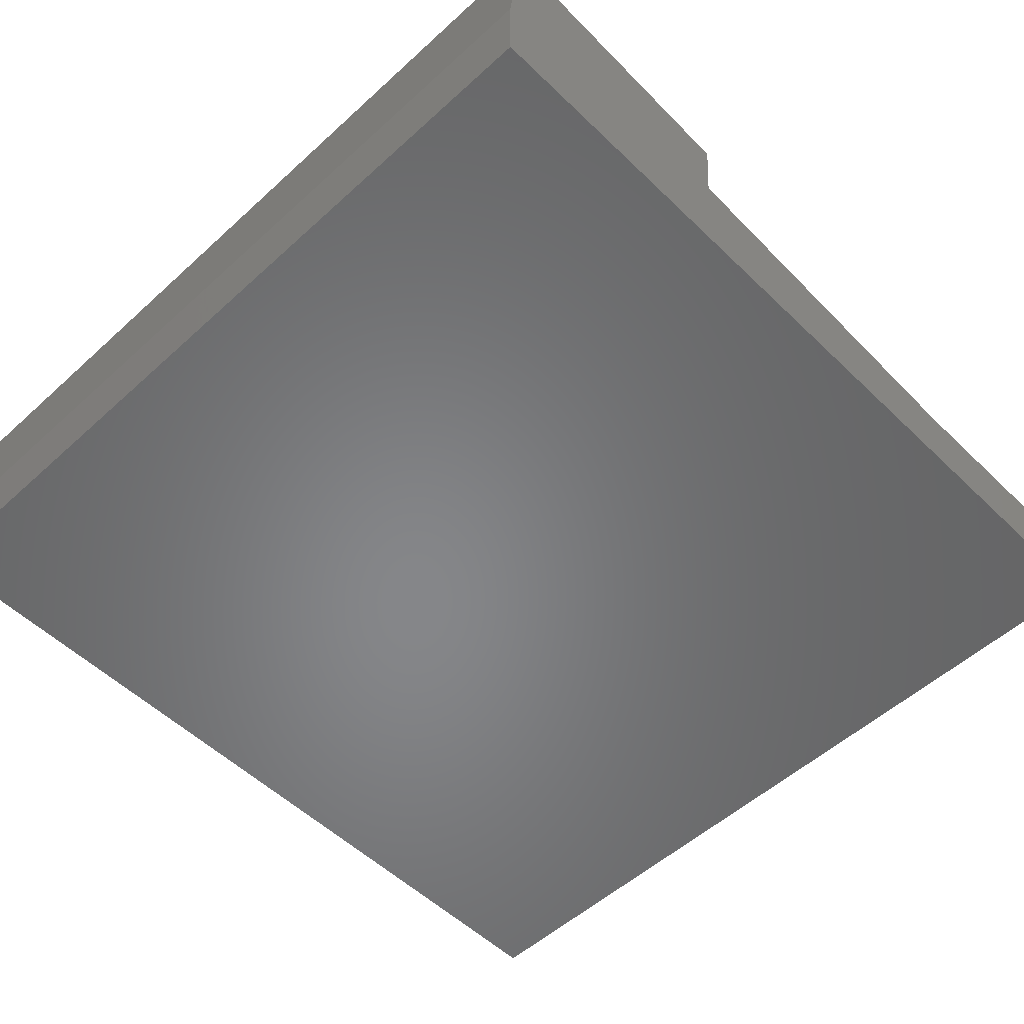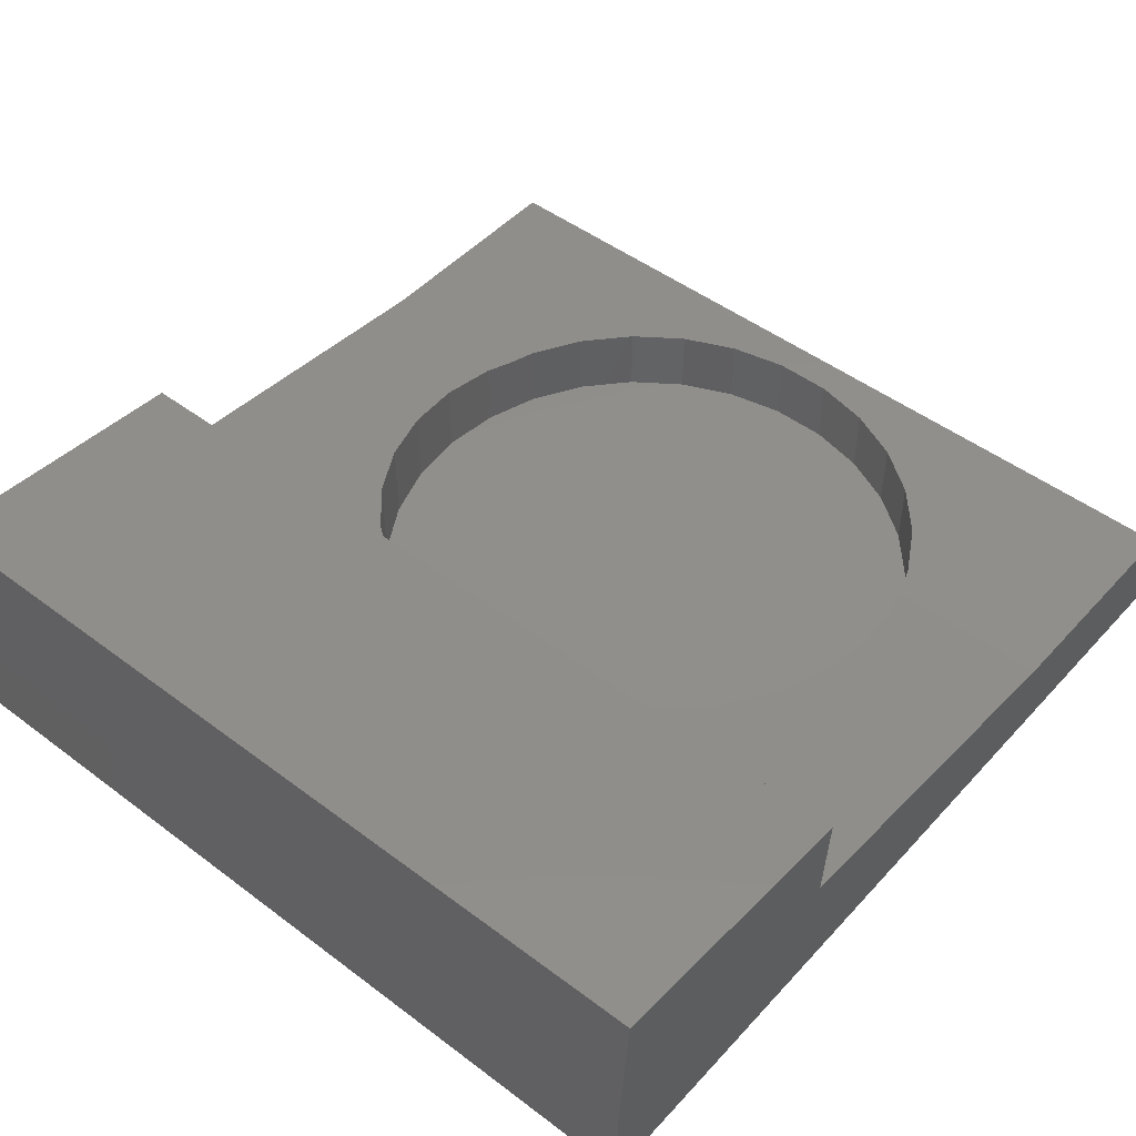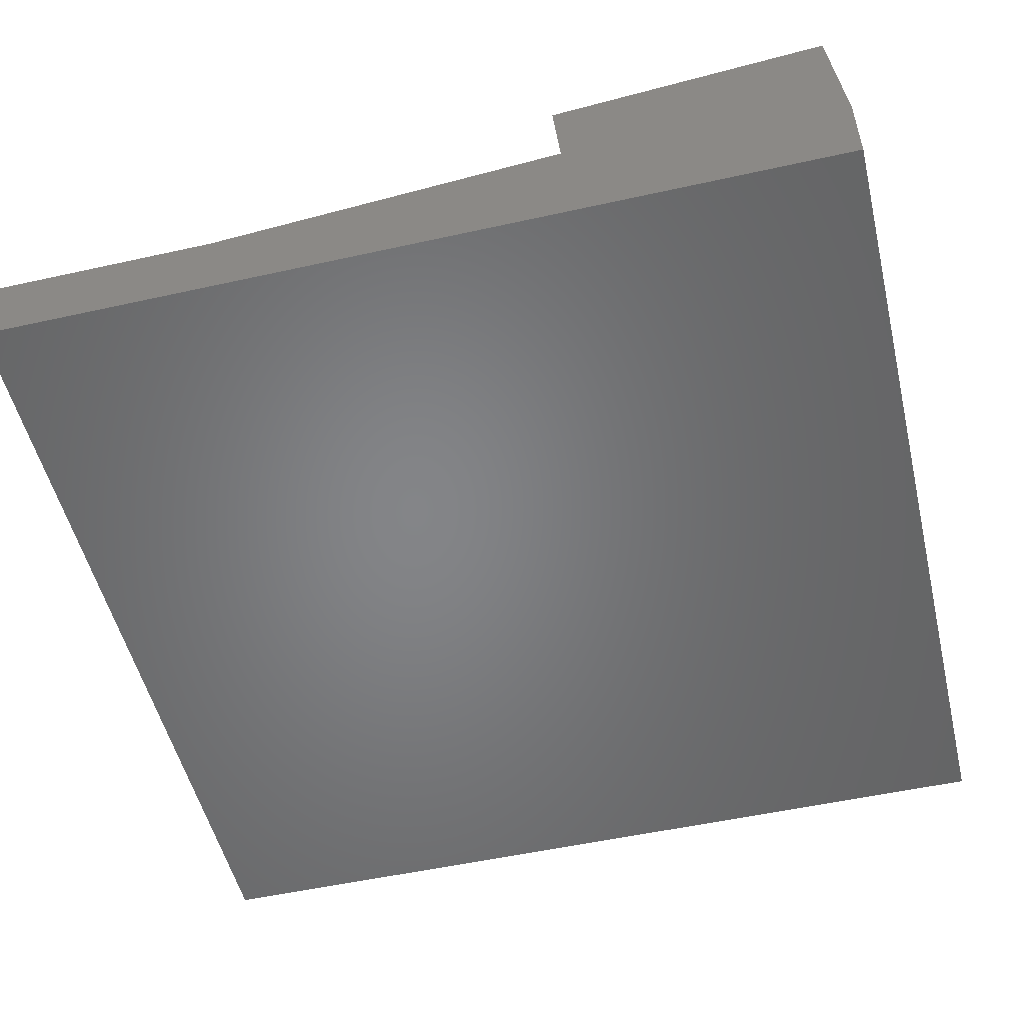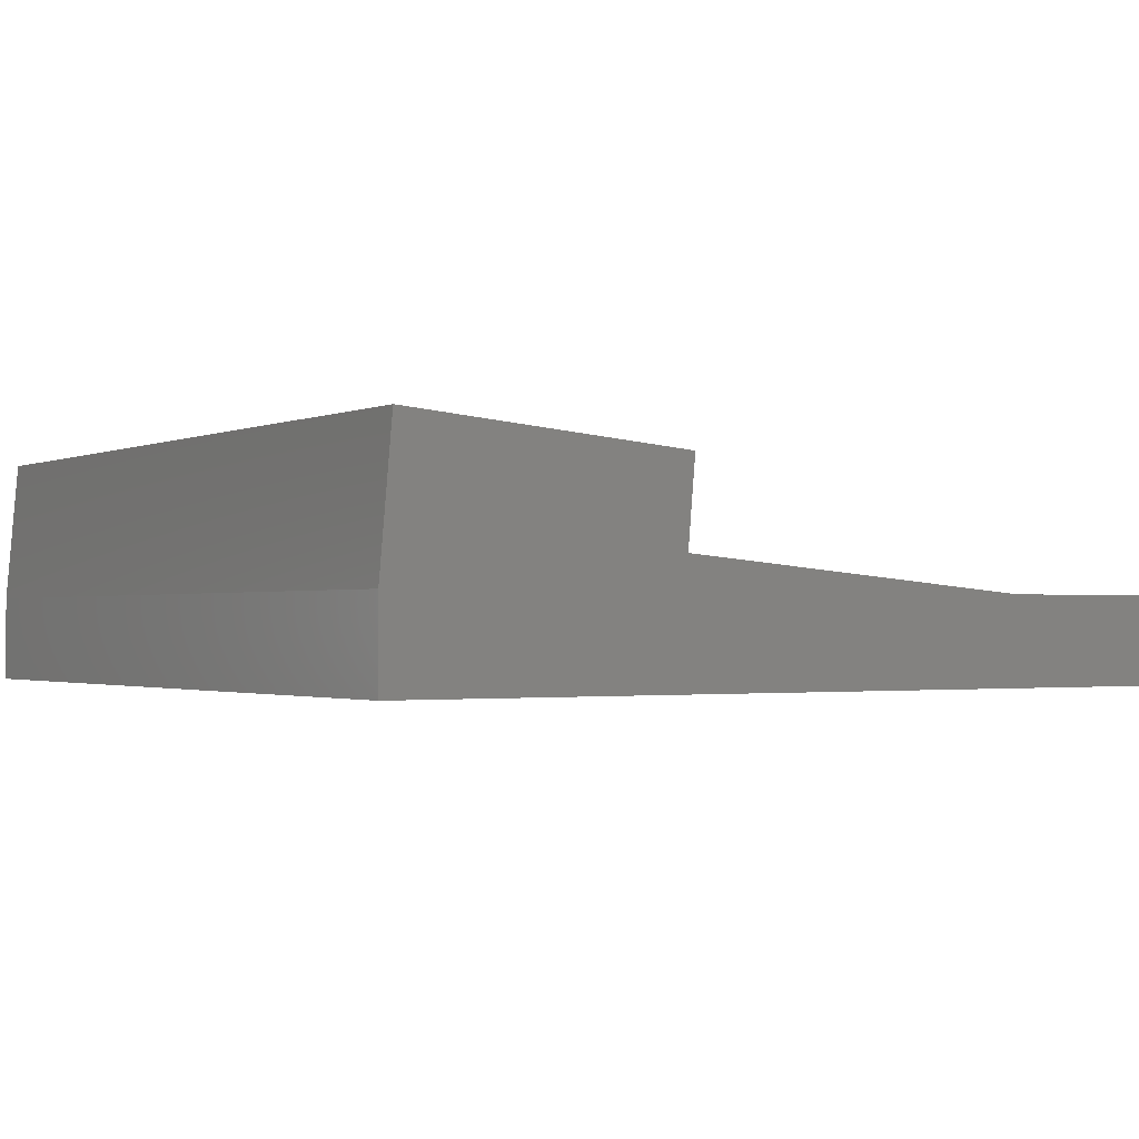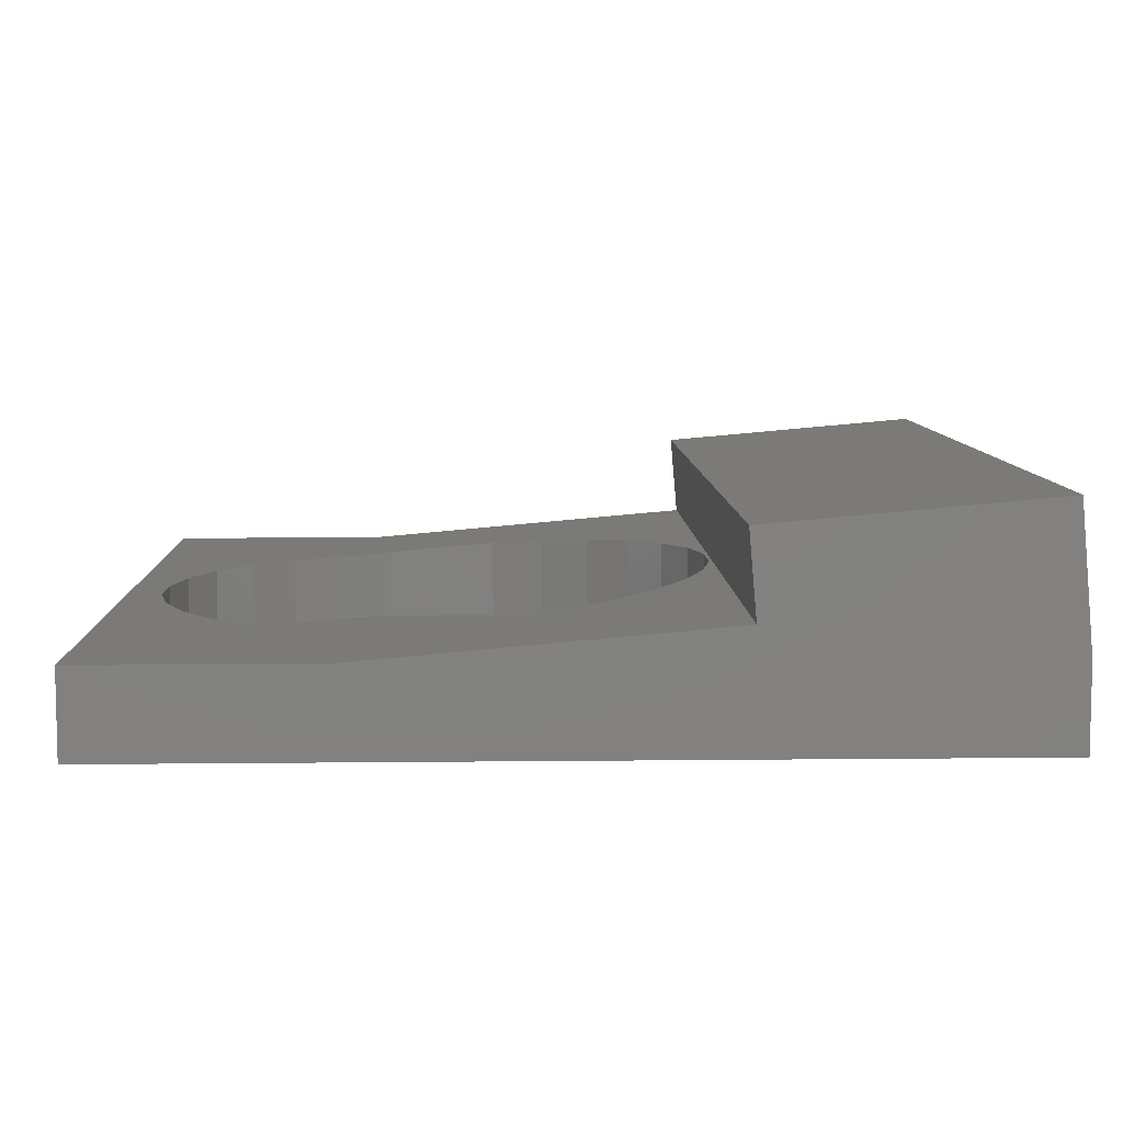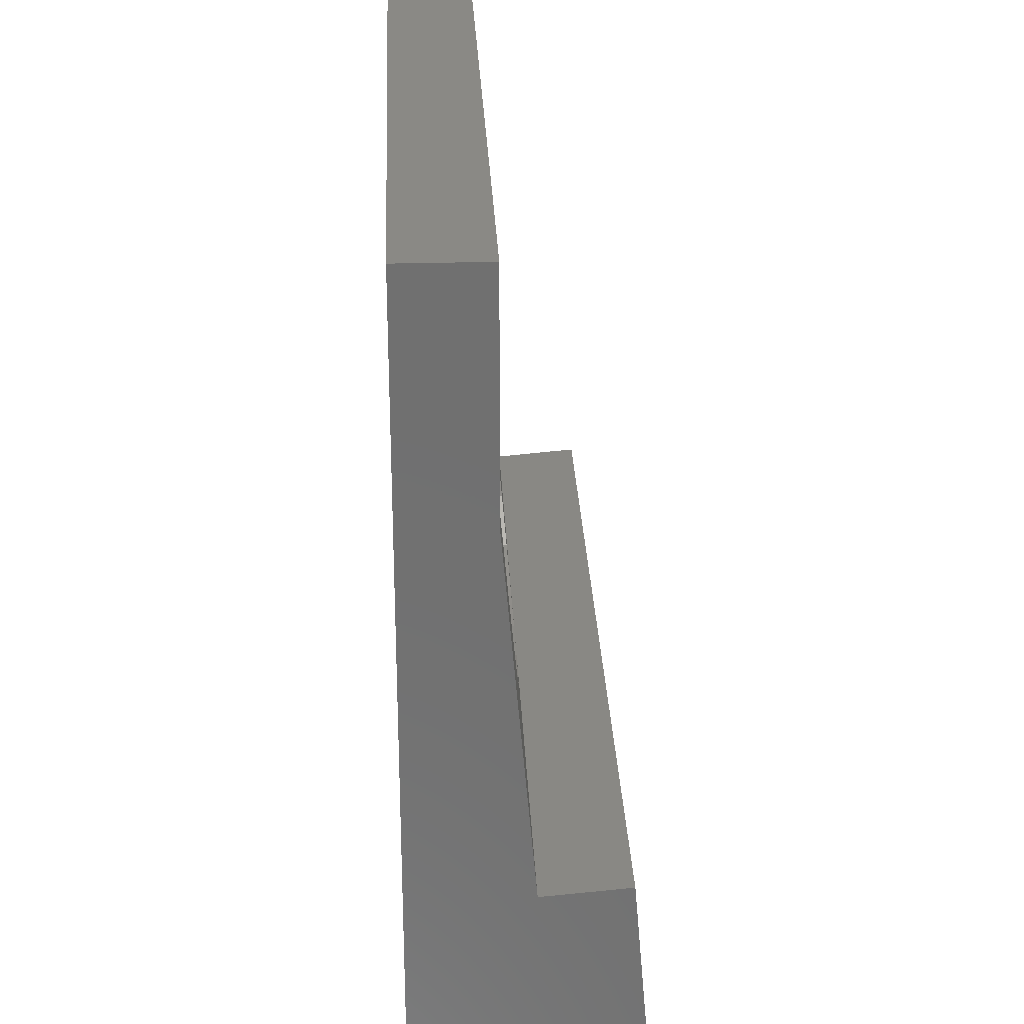
<metadata>
{"format":"stl","ext":"stl","renderer":"f3d","projection":"perspective","resolution":1024,"background":"white","views":[{"elev":-53.4,"azim":44.2,"up":"+Z"},{"elev":48.2,"azim":40.1,"up":"+Z"},{"elev":-52.2,"azim":-76.5,"up":"+Z"},{"elev":-1.3,"azim":57.8,"up":"+Z"},{"elev":7.8,"azim":-91.8,"up":"+Z"},{"elev":28.0,"azim":-92.5,"up":"+Y"}]}
</metadata>
<code>
# stl→obj: 78 verts, 152 faces
v -140 255 0
v -140 174.5 30
v -140 255 30
v -140 -55 0
v -140 46.36 41.21
v -140 -55 30
v -140 -50.64 79.81
v -140 48.98 71.09
v -85.86 165.4 30.8
v -88 145 32.58
v -82.9 174.5 30
v 105.9 124.6 34.36
v 160 174.5 30
v 108 145 32.58
v 105.9 165.4 30.8
v 102.9 174.5 30
v 160 46.36 41.21
v 99.53 105.1 36.07
v 89.28 87.4 37.62
v 75.57 72.17 38.95
v 59 60.13 40
v 40.28 51.8 40.73
v 20.24 47.54 41.11
v -0.2438 47.54 41.11
v -85.86 124.6 34.36
v -79.53 105.1 36.07
v -20.28 51.8 40.73
v -39 60.13 40
v -55.57 72.17 38.95
v -69.28 87.4 37.62
v 160 48.98 71.09
v 160 -50.64 79.81
v 160 255 0
v 160 255 30
v 160 -55 0
v 160 -55 30
v 99.53 184.9 30
v 89.28 202.6 30
v 75.57 217.8 30
v 59 229.9 30
v 40.28 238.2 30
v 20.24 242.5 30
v -0.2438 242.5 30
v -20.28 238.2 30
v -39 229.9 30
v -55.57 217.8 30
v -69.28 202.6 30
v -79.53 184.9 30
v 105.9 165.4 5
v 105.9 124.6 5
v 108 145 5
v 99.53 184.9 5
v 99.53 105.1 5
v 89.28 202.6 5
v 89.28 87.4 5
v 75.57 217.8 5
v 75.57 72.17 5
v 59 229.9 5
v 59 60.13 5
v 40.28 238.2 5
v 40.28 51.8 5
v 20.24 242.5 5
v 20.24 47.54 5
v -0.2438 242.5 5
v -0.2438 47.54 5
v -20.28 238.2 5
v -20.28 51.8 5
v -39 229.9 5
v -39 60.13 5
v -55.57 217.8 5
v -55.57 72.17 5
v -69.28 202.6 5
v -69.28 87.4 5
v -79.53 184.9 5
v -79.53 105.1 5
v -85.86 165.4 5
v -85.86 124.6 5
v -88 145 5
f 1 2 3
f 4 2 1
f 2 4 5
f 6 5 4
f 5 6 7
f 8 5 7
f 9 2 10
f 2 9 11
f 12 13 14
f 13 15 14
f 15 13 16
f 13 12 17
f 18 17 12
f 19 17 18
f 20 17 19
f 21 17 20
f 22 17 21
f 23 17 22
f 24 17 23
f 2 25 10
f 5 25 2
f 25 5 26
f 24 5 17
f 27 5 24
f 28 5 27
f 29 5 28
f 30 5 29
f 26 5 30
f 31 32 17
f 13 33 34
f 35 13 17
f 36 17 32
f 35 17 36
f 13 35 33
f 37 13 34
f 13 37 16
f 34 38 37
f 34 39 38
f 34 40 39
f 34 41 40
f 34 42 41
f 34 43 42
f 3 43 34
f 3 44 43
f 3 45 44
f 3 46 45
f 3 47 46
f 3 48 47
f 2 48 3
f 48 2 11
f 33 3 34
f 3 33 1
f 4 33 35
f 33 4 1
f 4 36 6
f 36 4 35
f 49 50 51
f 52 50 49
f 52 53 50
f 54 53 52
f 54 55 53
f 56 55 54
f 56 57 55
f 58 57 56
f 58 59 57
f 60 59 58
f 60 61 59
f 62 61 60
f 62 63 61
f 64 63 62
f 64 65 63
f 66 65 64
f 66 67 65
f 68 67 66
f 68 69 67
f 70 69 68
f 70 71 69
f 72 71 70
f 72 73 71
f 74 73 72
f 74 75 73
f 76 75 74
f 76 77 75
f 77 76 78
f 60 40 41
f 40 60 58
f 50 14 51
f 14 50 12
f 63 24 23
f 24 63 65
f 64 42 43
f 42 64 62
f 68 44 45
f 44 68 66
f 11 74 48
f 76 11 9
f 11 76 74
f 57 19 55
f 19 57 20
f 52 38 54
f 38 52 37
f 54 39 56
f 39 54 38
f 58 39 40
f 39 58 56
f 62 41 42
f 41 62 60
f 77 10 25
f 10 77 78
f 48 72 47
f 72 48 74
f 70 45 46
f 45 70 68
f 66 43 44
f 43 66 64
f 47 70 46
f 70 47 72
f 51 15 49
f 15 51 14
f 63 22 61
f 22 63 23
f 55 18 53
f 18 55 19
f 53 12 50
f 12 53 18
f 61 21 59
f 21 61 22
f 59 20 57
f 20 59 21
f 67 28 27
f 28 67 69
f 71 30 29
f 30 71 73
f 75 25 26
f 25 75 77
f 69 29 28
f 29 69 71
f 52 16 37
f 49 16 52
f 16 49 15
f 78 9 10
f 9 78 76
f 65 27 24
f 27 65 67
f 73 26 30
f 26 73 75
f 8 32 31
f 32 8 7
f 6 32 7
f 32 6 36
f 17 8 31
f 8 17 5

</code>
